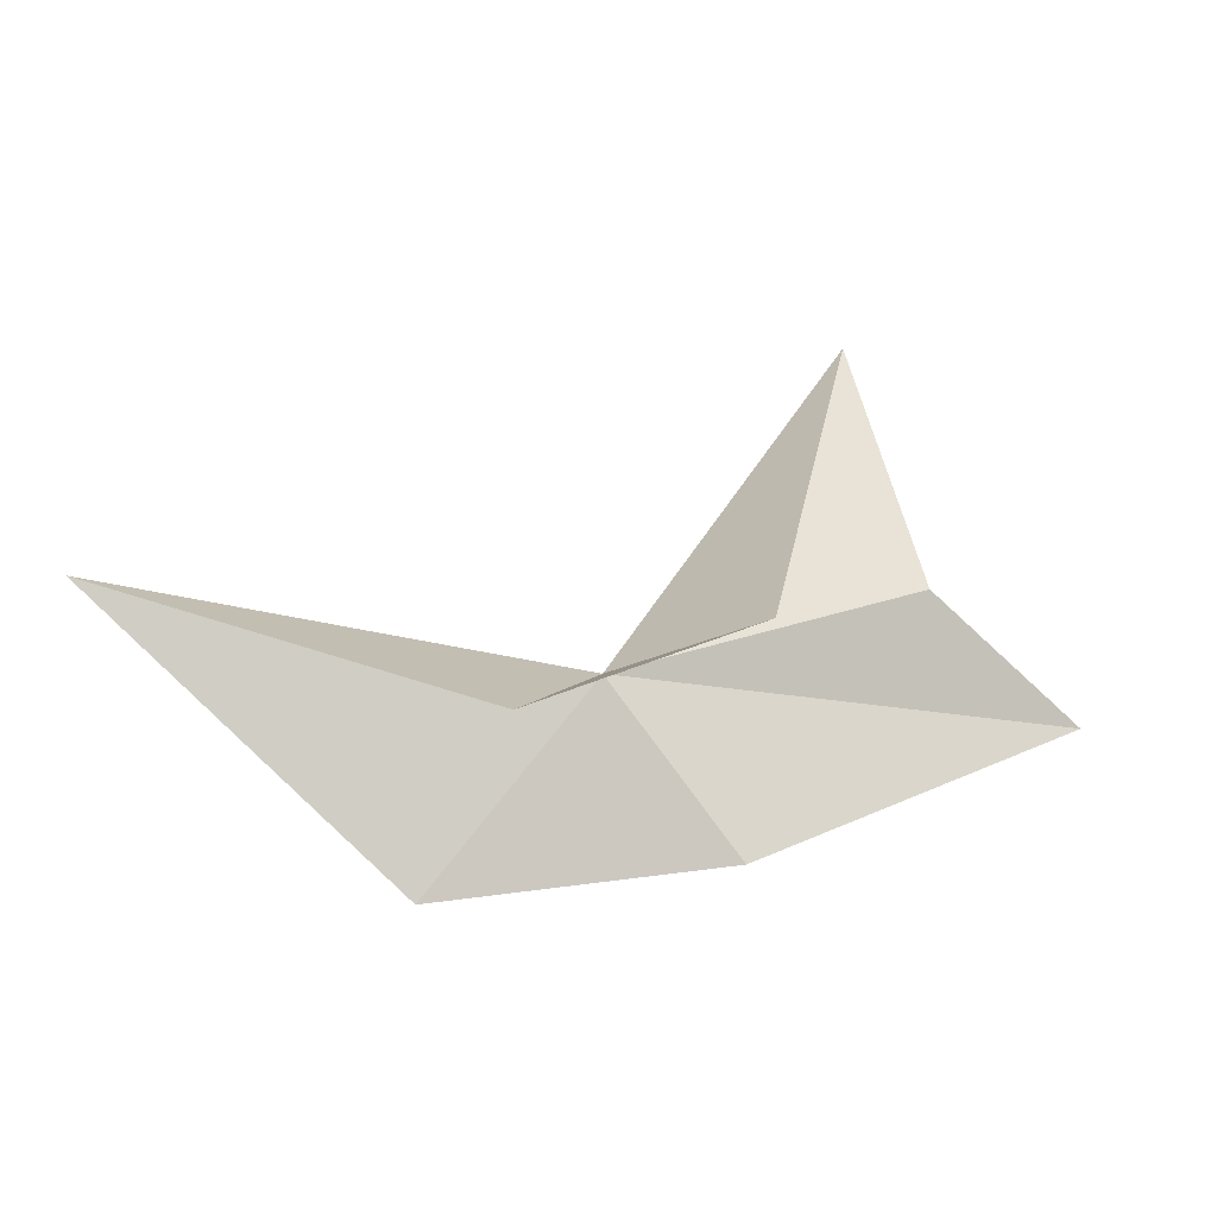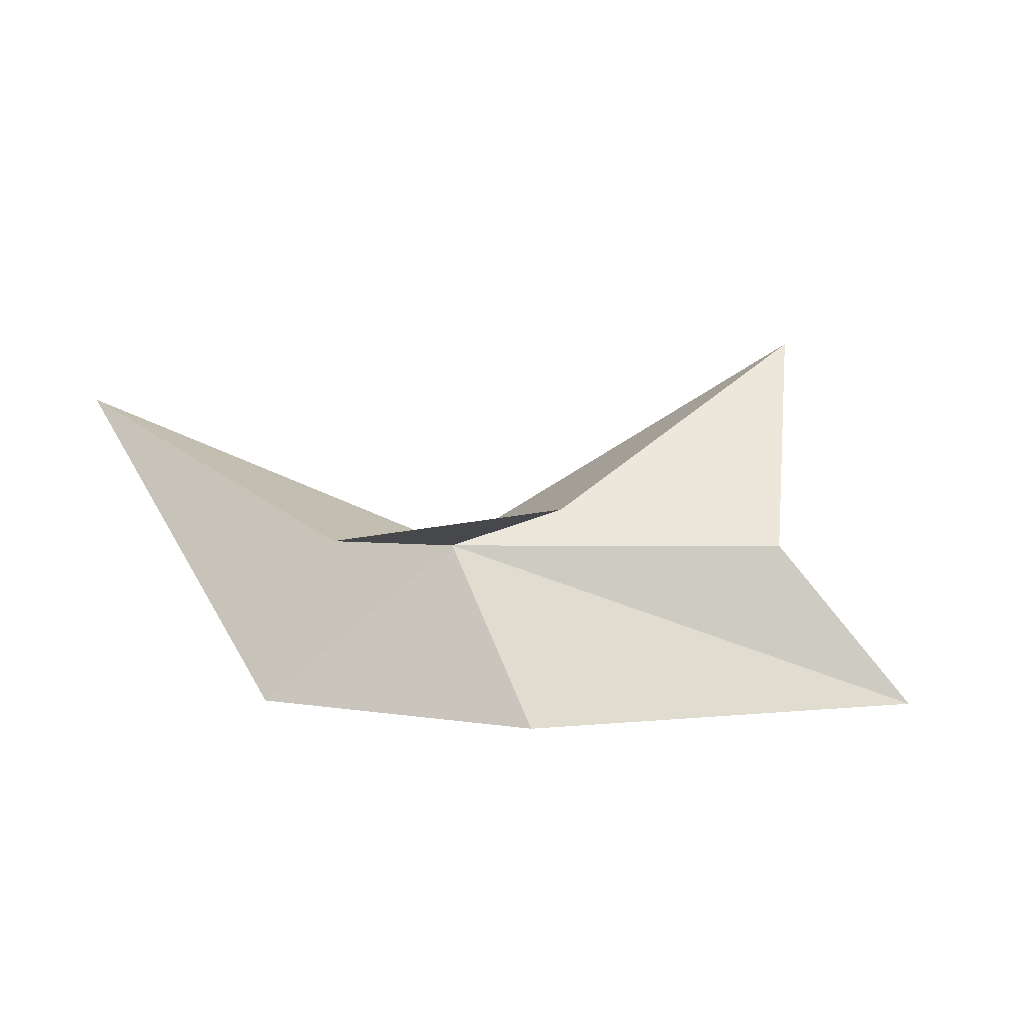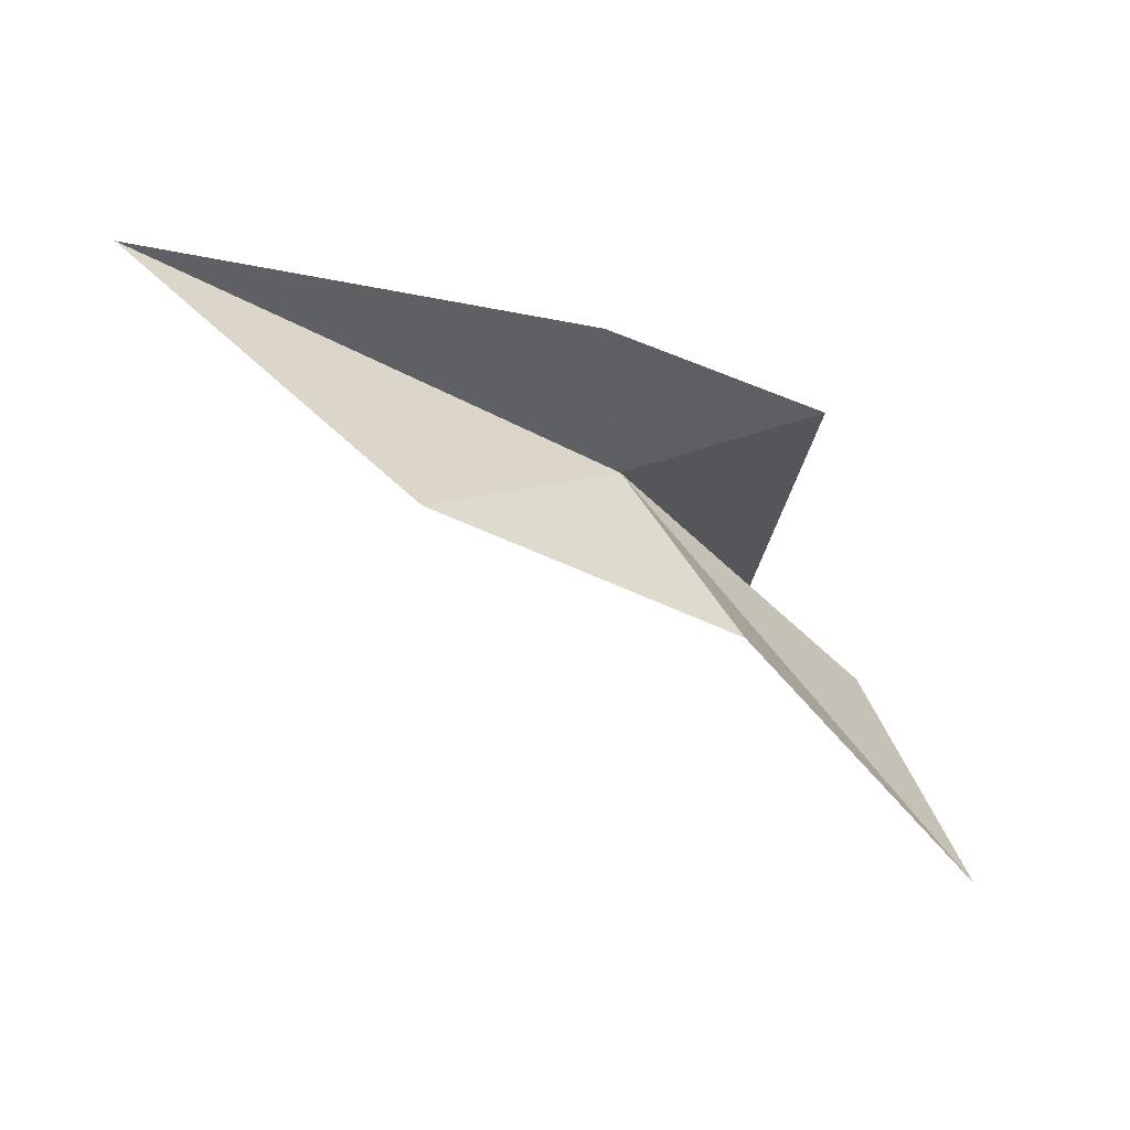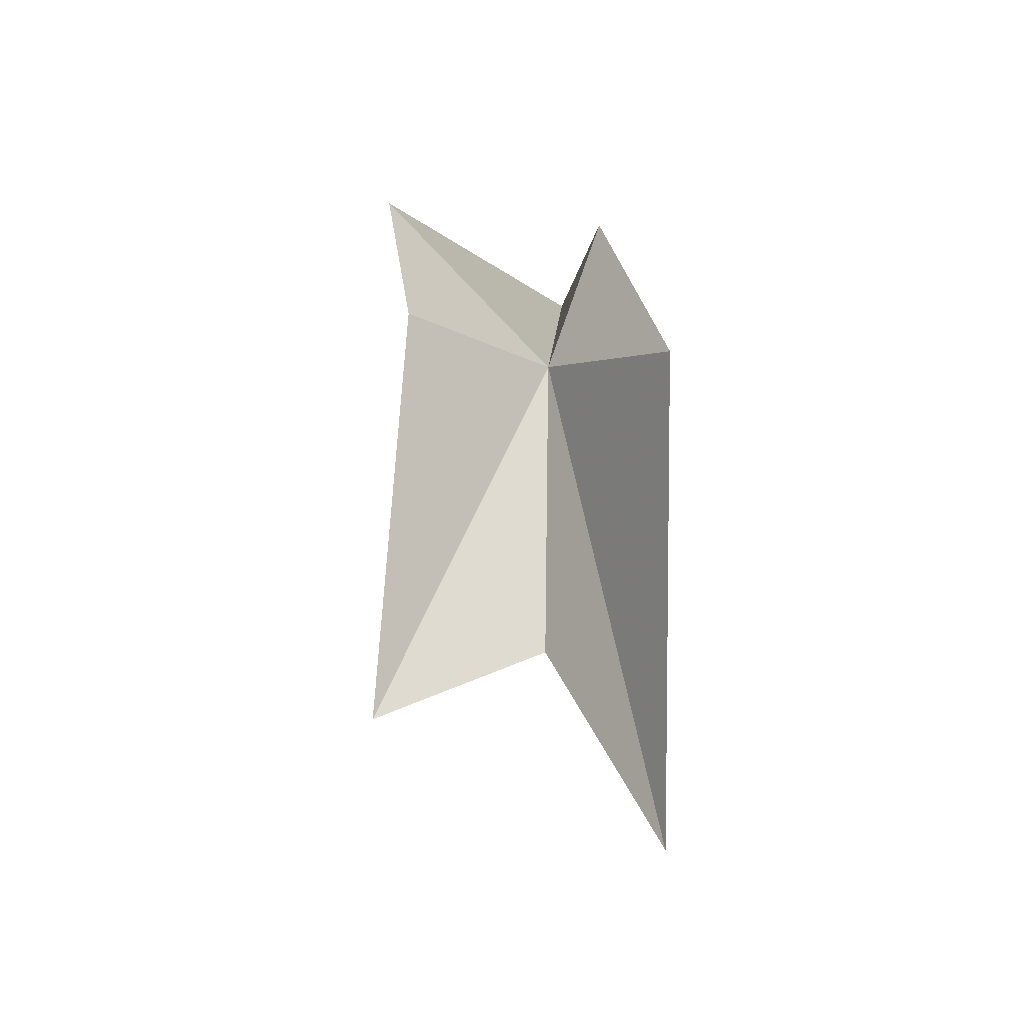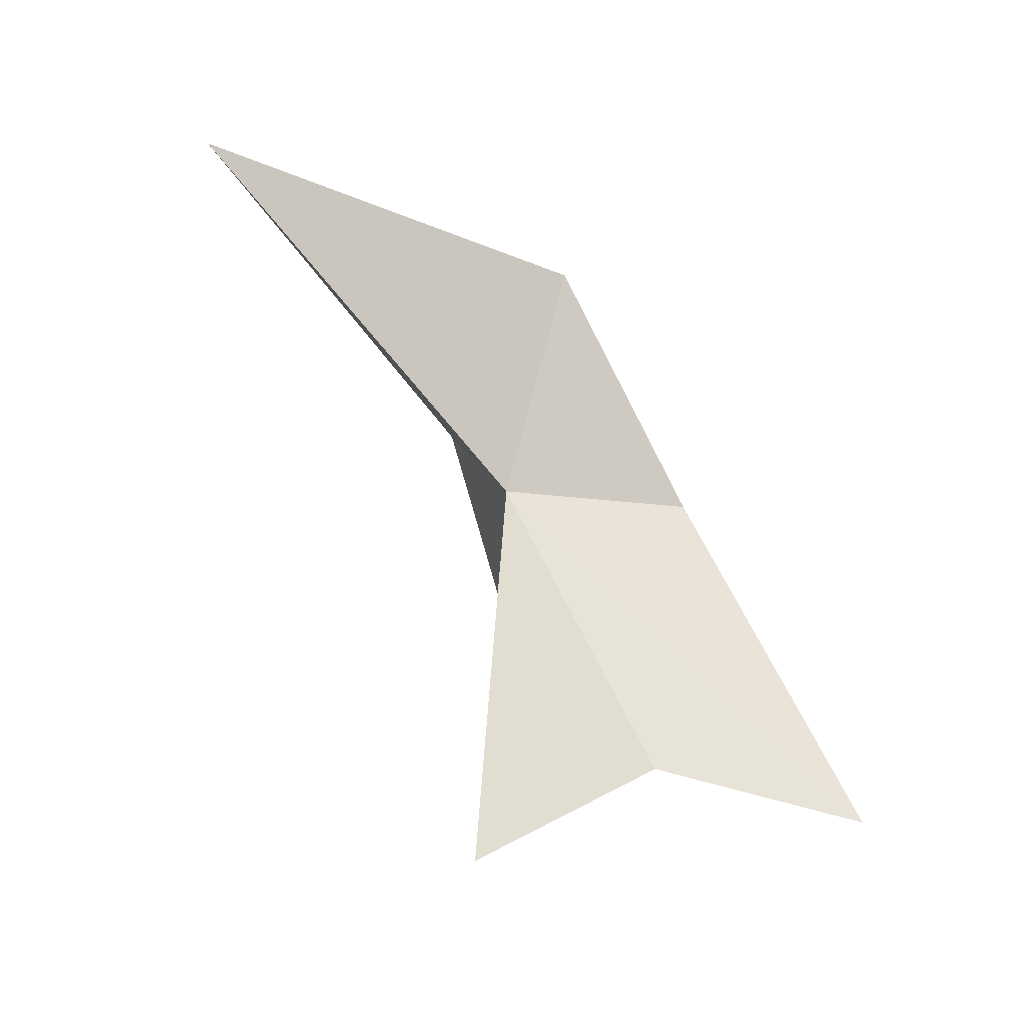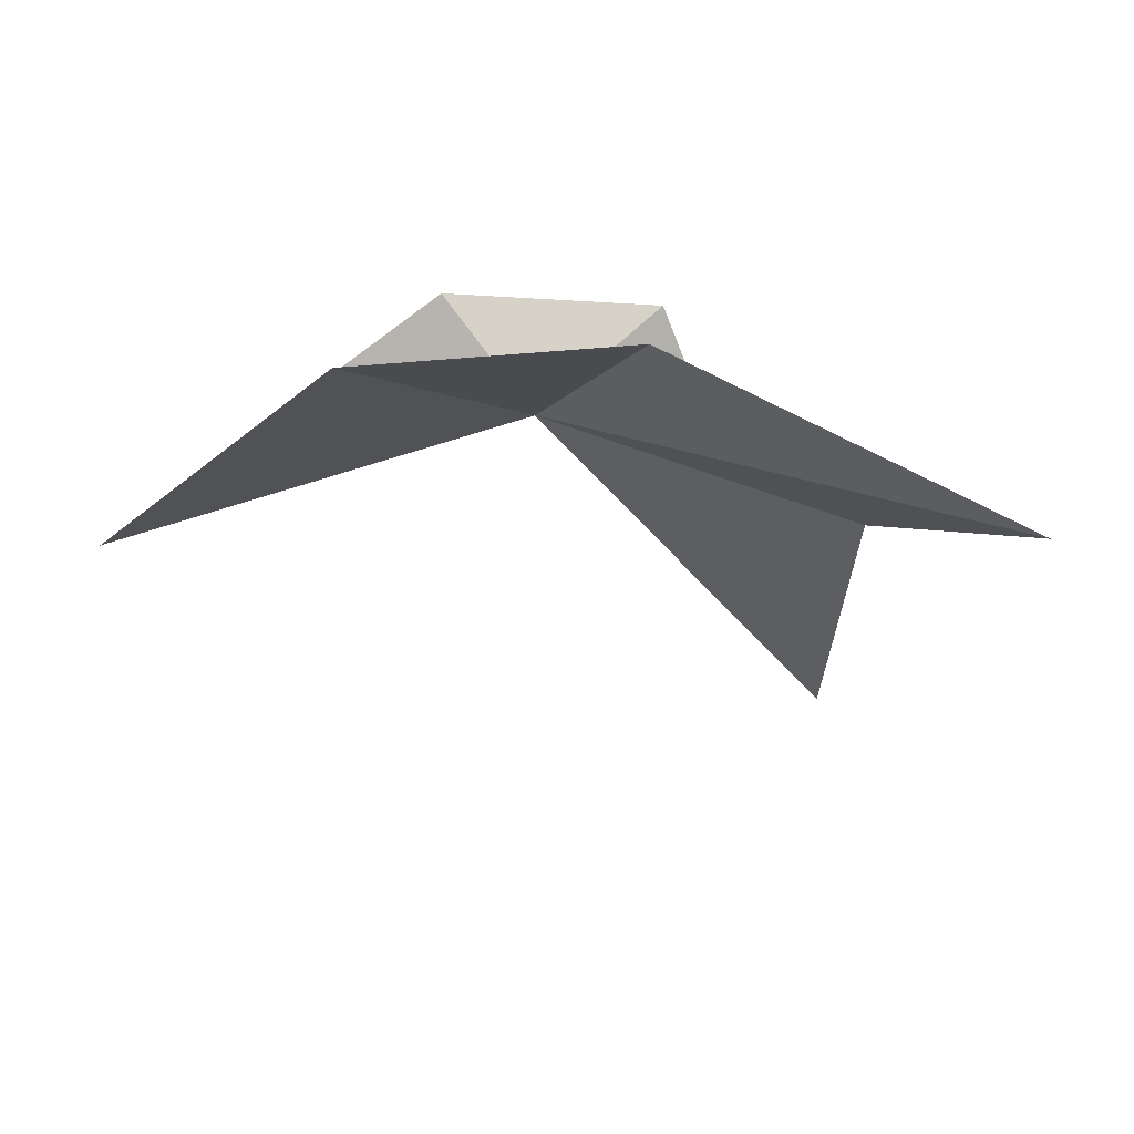
<metadata>
{"format":"obj","ext":"obj","renderer":"f3d","projection":"perspective","resolution":1024,"background":"white","views":[{"elev":33.9,"azim":-163.0,"up":"+Z"},{"elev":27.7,"azim":-140.8,"up":"+Z"},{"elev":65.3,"azim":-162.7,"up":"+Y"},{"elev":4.7,"azim":-93.4,"up":"+Y"},{"elev":-62.4,"azim":123.5,"up":"+Y"},{"elev":-68.3,"azim":-152.8,"up":"+Z"}]}
</metadata>
<code>
v 78.94 -137.1 496.9
v 77.17 -144.6 498.6
v 74.93 -141.1 496.6
v 76.4 -136.8 498.6
v 79.48 -134.7 497.8
v 86.78 -136 497.8
v 72.4 -141.6 494.1
v 76.53 -136.2 494.6
v 80.88 -134.3 494.4
f 1 3 2
f 1 4 5
f 1 5 6
f 1 7 3
f 1 8 7
f 1 9 8
f 1 6 9
f 1 2 4

</code>
